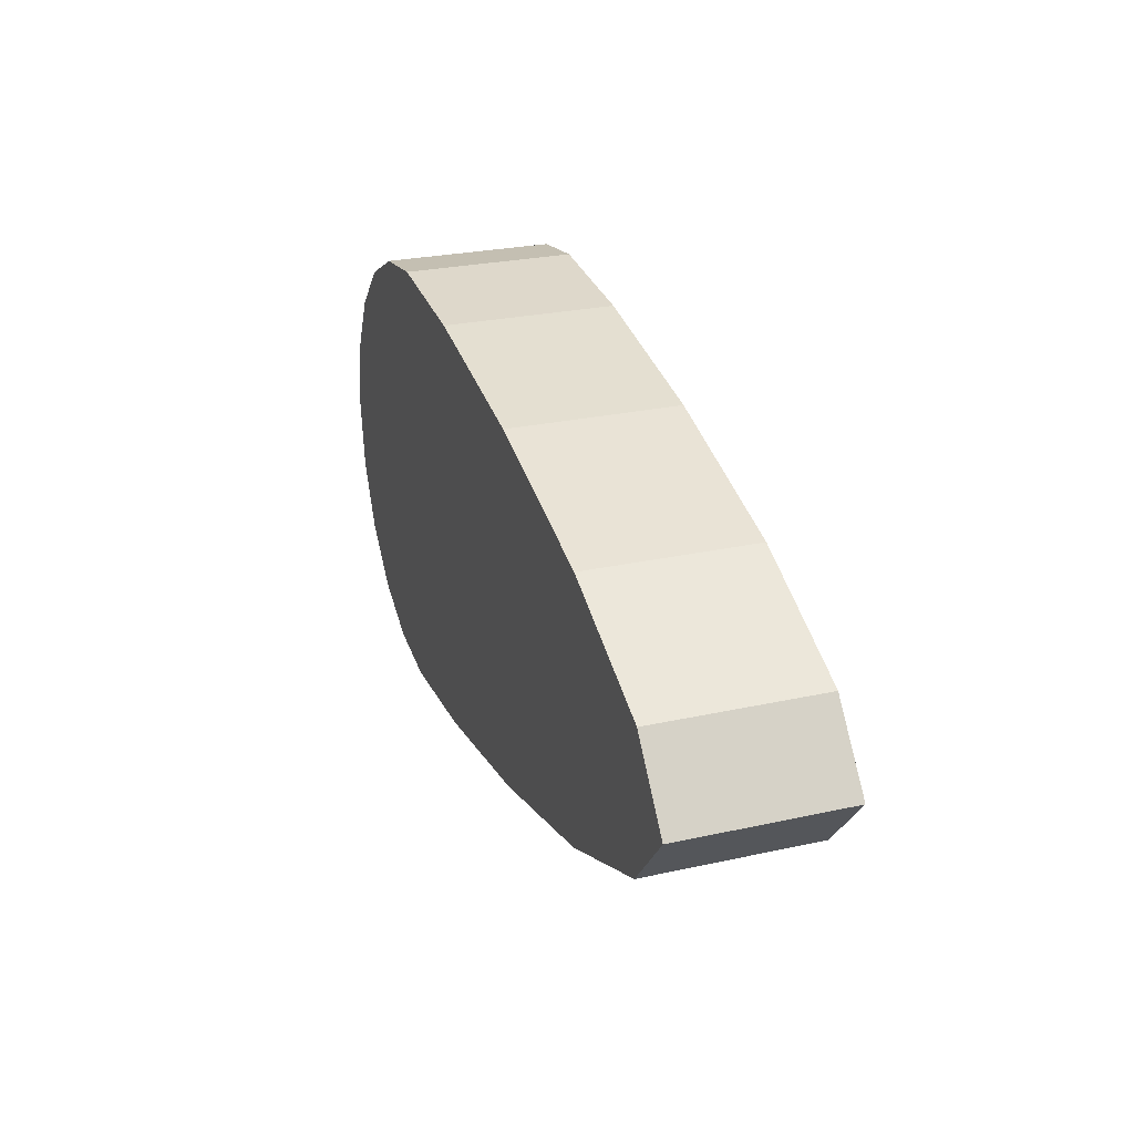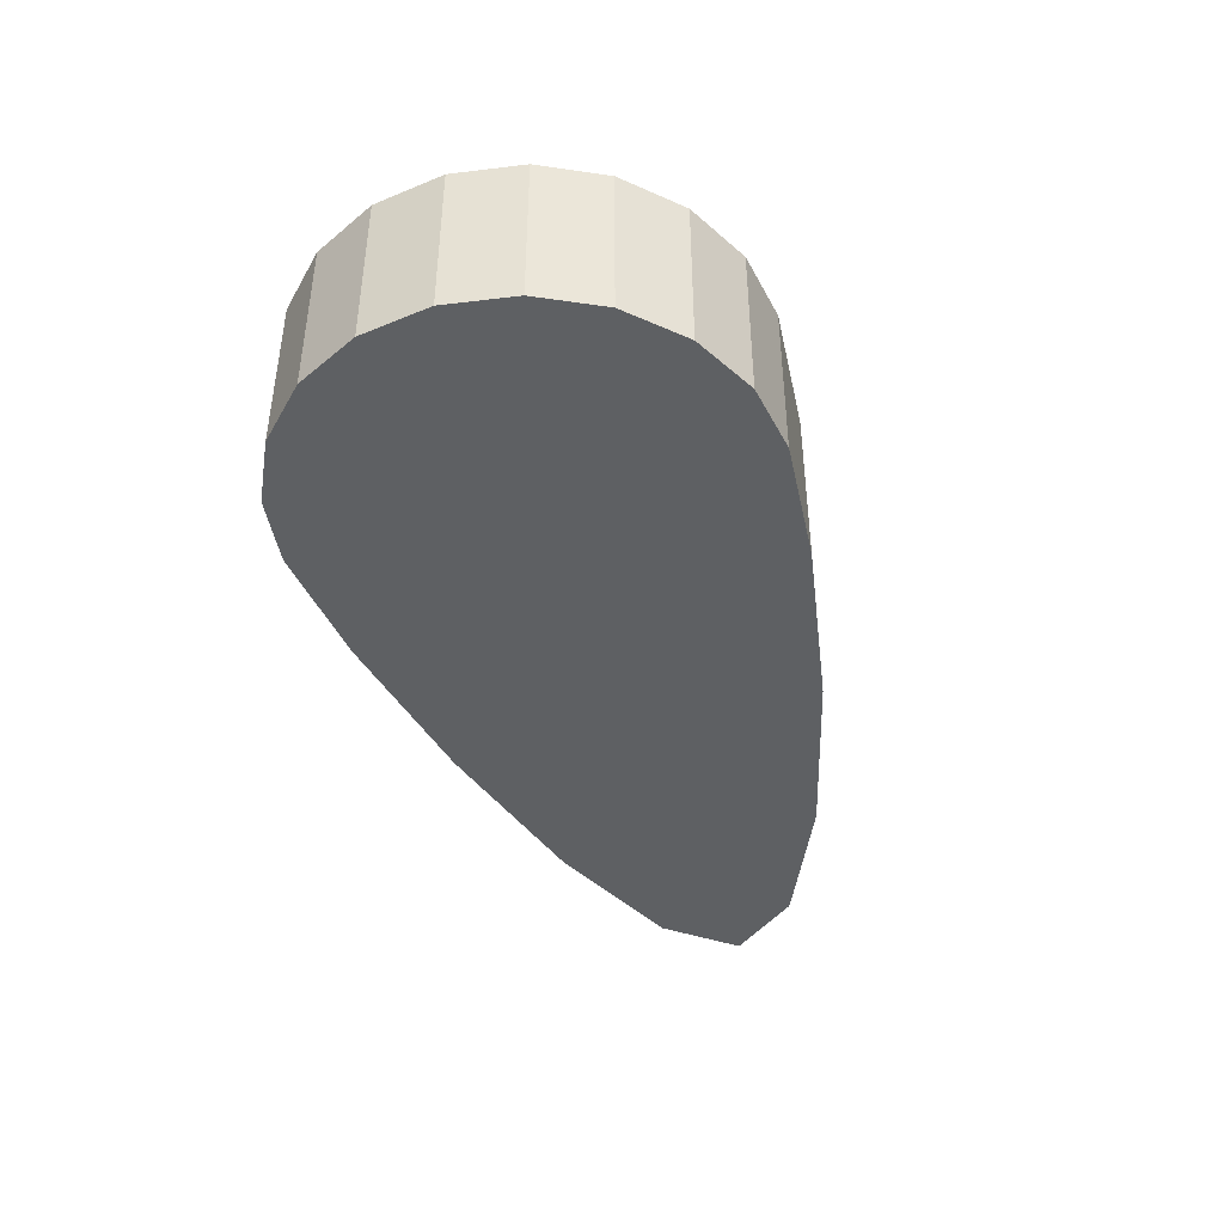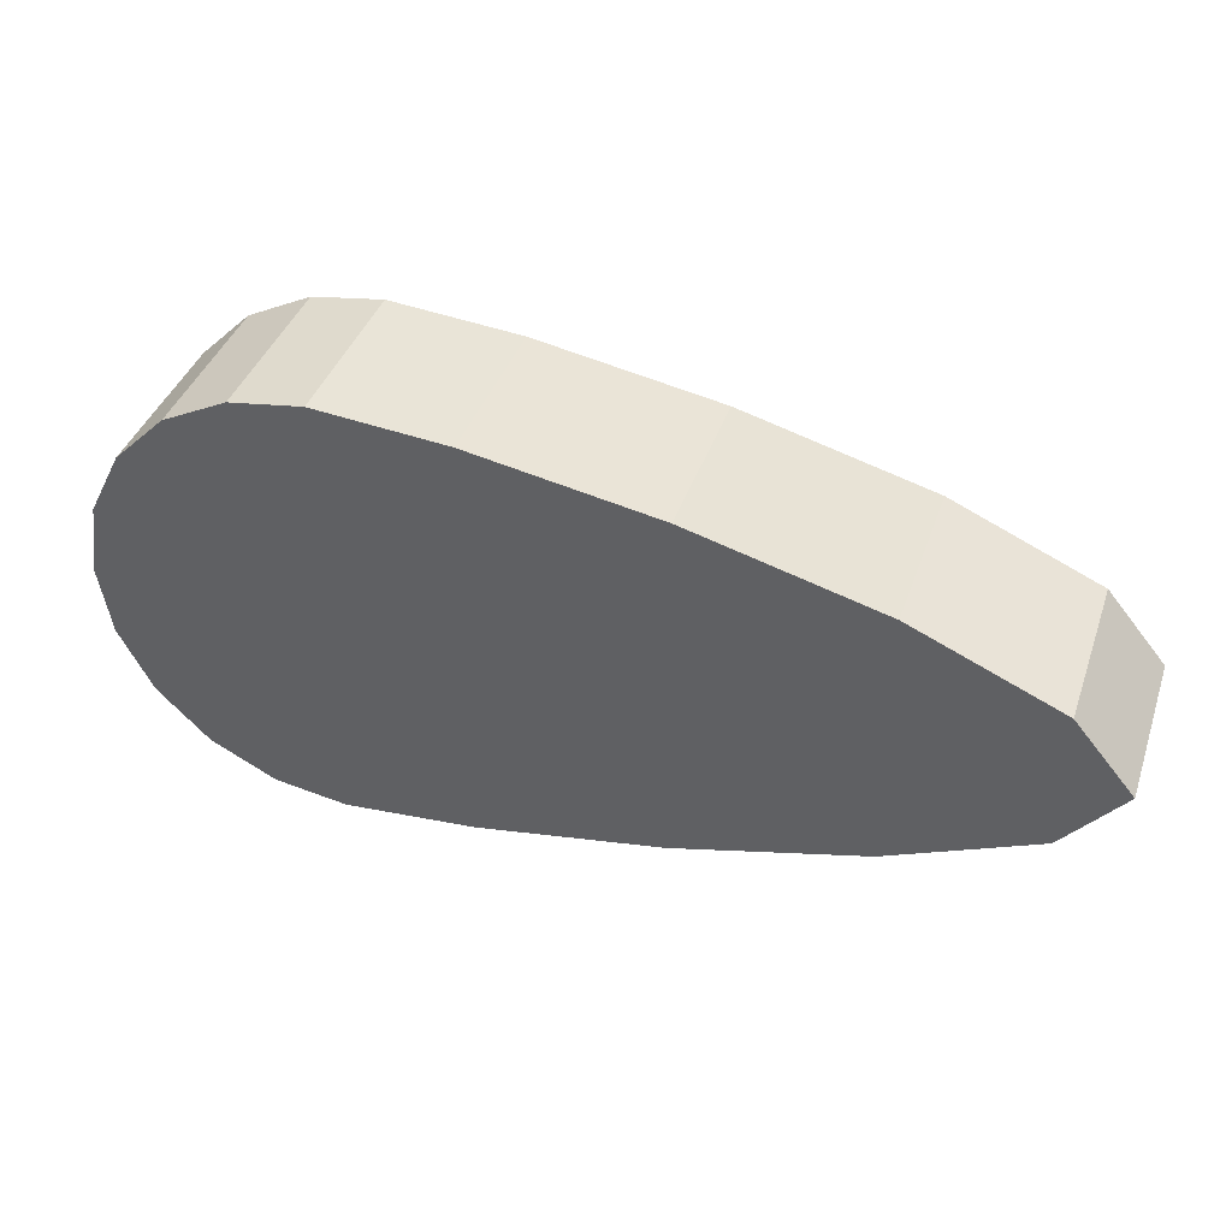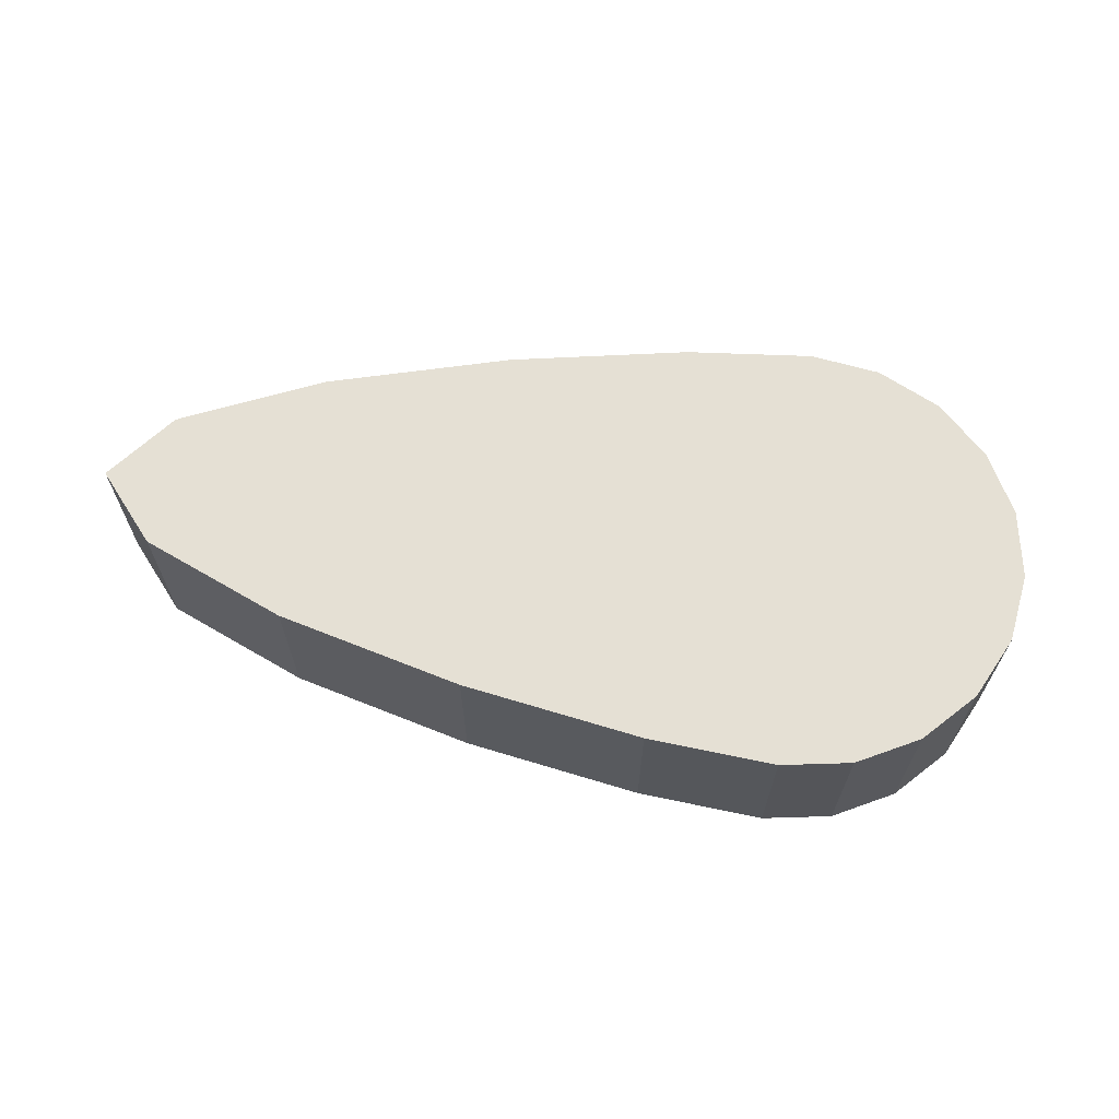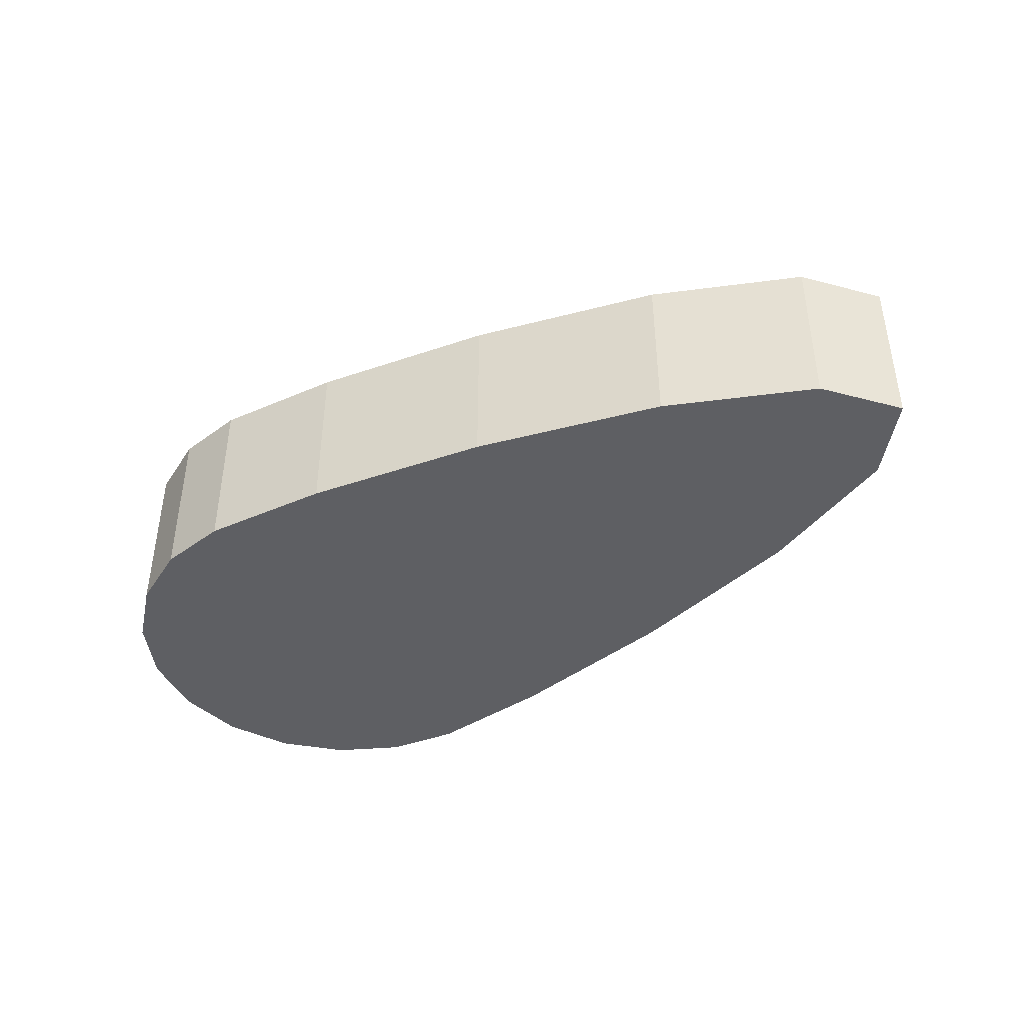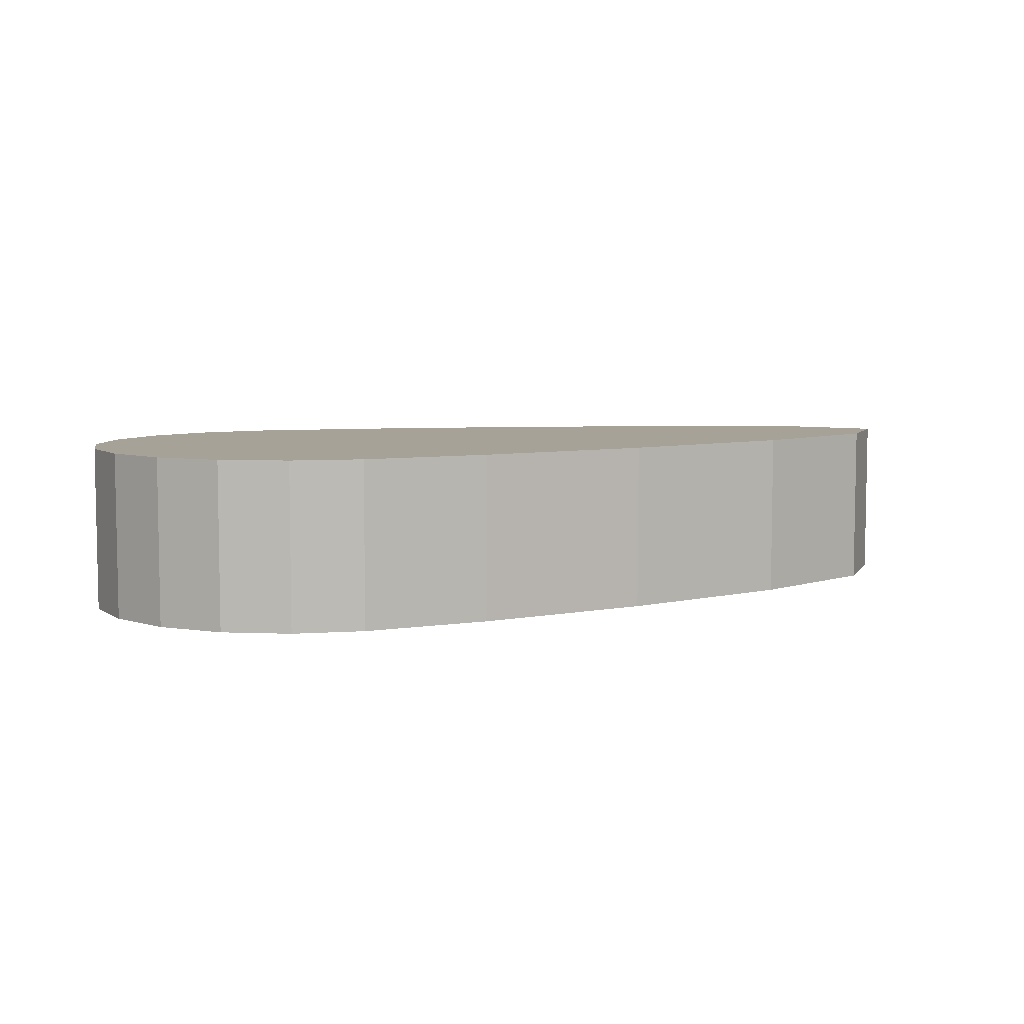
<metadata>
{"format":"obj","ext":"obj","renderer":"f3d","projection":"perspective","resolution":1024,"background":"white","views":[{"elev":26.6,"azim":70.9,"up":"+Z"},{"elev":-42.3,"azim":-72.8,"up":"+Y"},{"elev":40.2,"azim":18.3,"up":"+Z"},{"elev":65.2,"azim":-172.9,"up":"+Y"},{"elev":-41.9,"azim":32.5,"up":"+Y"},{"elev":6.4,"azim":-20.4,"up":"+Y"}]}
</metadata>
<code>
o Circle_Circle.002
v 1.763 0 -0.3352
v 2.02 0 -0.02619
v 1.301 0 -0.02619
v 1.763 -0 0.2828
v 1.121 -0 0.5616
v -2.041 0 -0.3352
v -1.899 0 -0.614
v -1.911 0 -0.02619
v -2.041 -0 0.2828
v -2.09 0 -0.02619
v -1.899 -0 0.5616
v -1.5 0 -0.02619
v -1.678 0 -0.8352
v -1.399 0 -0.9772
v -1.089 0 -0.02619
v -1.399 -0 0.9249
v -0.6784 0 -0.02619
v -1.085 -0 0.9738
v -1.085 0 -1.026
v -0.513 0 -0.9772
v -0.2675 0 -0.02619
v -0.513 -0 0.9249
v 0.3761 0 -0.02619
v 0.2933 -0 0.7828
v 0.2933 0 -0.8352
v 1.121 0 -0.614
v 1.301 0.7465 -0.02619
v 2.02 0.7465 -0.02619
v 1.763 0.7465 -0.3352
v 1.121 0.7465 0.5616
v 1.763 0.7465 0.2828
v -1.911 0.7465 -0.02619
v -1.899 0.7465 -0.614
v -2.041 0.7465 -0.3352
v -2.041 0.7465 0.2828
v -1.899 0.7465 0.5616
v -1.678 0.7465 0.7828
v -1.5 0.7465 -0.02619
v -1.089 0.7465 -0.02619
v -1.399 0.7465 -0.9772
v -1.399 0.7465 0.9249
v -1.085 0.7465 0.9738
v -0.6784 0.7465 -0.02619
v -1.085 0.7465 -1.026
v -0.2675 0.7465 -0.02619
v -0.513 0.7465 -0.9772
v -0.513 0.7465 0.9249
v 0.2933 0.7465 0.7828
v 0.3761 0.7465 -0.02619
v 0.2933 0.7465 -0.8352
v 1.121 0.7465 -0.614
v -1.678 0.7465 -0.8352
v -1.678 -0 0.7828
v -2.09 0.7465 -0.02619
f 1 2 3
f 4 5 3
f 6 7 8
f 9 10 8
f 11 8 12
f 7 13 12
f 14 15 12
f 12 15 16
f 15 17 18
f 19 17 15
f 20 21 17
f 17 21 22
f 21 23 24
f 25 23 21
f 23 3 5
f 26 3 23
f 27 28 29
f 27 30 31
f 32 33 34
f 35 36 32
f 36 37 38
f 33 32 38
f 38 39 40
f 41 39 38
f 42 43 39
f 39 43 44
f 43 45 46
f 47 45 43
f 48 49 45
f 45 49 50
f 30 27 49
f 49 27 51
f 18 42 41
f 26 51 29
f 13 52 40
f 16 41 37
f 1 29 28
f 14 40 44
f 53 37 36
f 2 28 31
f 11 36 35
f 4 31 30
f 9 35 54
f 5 30 48
f 19 44 46
f 10 54 34
f 24 48 47
f 20 46 50
f 6 34 33
f 22 47 42
f 25 50 51
f 7 33 52
f 26 1 3
f 2 4 3
f 10 6 8
f 11 9 8
f 53 11 12
f 8 7 12
f 13 14 12
f 53 12 16
f 16 15 18
f 14 19 15
f 19 20 17
f 18 17 22
f 22 21 24
f 20 25 21
f 24 23 5
f 25 26 23
f 51 27 29
f 28 27 31
f 54 32 34
f 54 35 32
f 32 36 38
f 52 33 38
f 52 38 40
f 37 41 38
f 41 42 39
f 40 39 44
f 44 43 46
f 42 47 43
f 47 48 45
f 46 45 50
f 48 30 49
f 50 49 51
f 16 18 41
f 1 26 29
f 14 13 40
f 53 16 37
f 2 1 28
f 19 14 44
f 11 53 36
f 4 2 31
f 9 11 35
f 5 4 30
f 10 9 54
f 24 5 48
f 20 19 46
f 6 10 34
f 22 24 47
f 25 20 50
f 7 6 33
f 18 22 42
f 26 25 51
f 13 7 52

</code>
